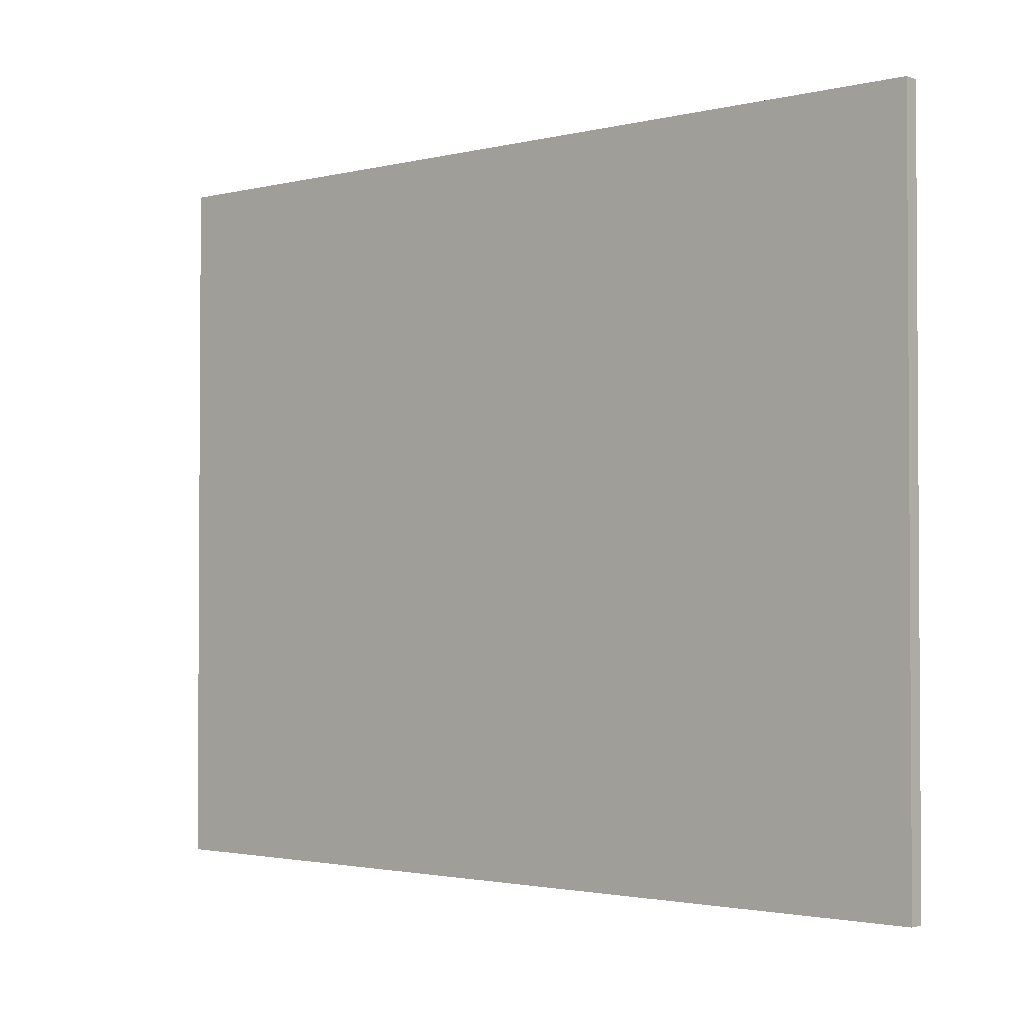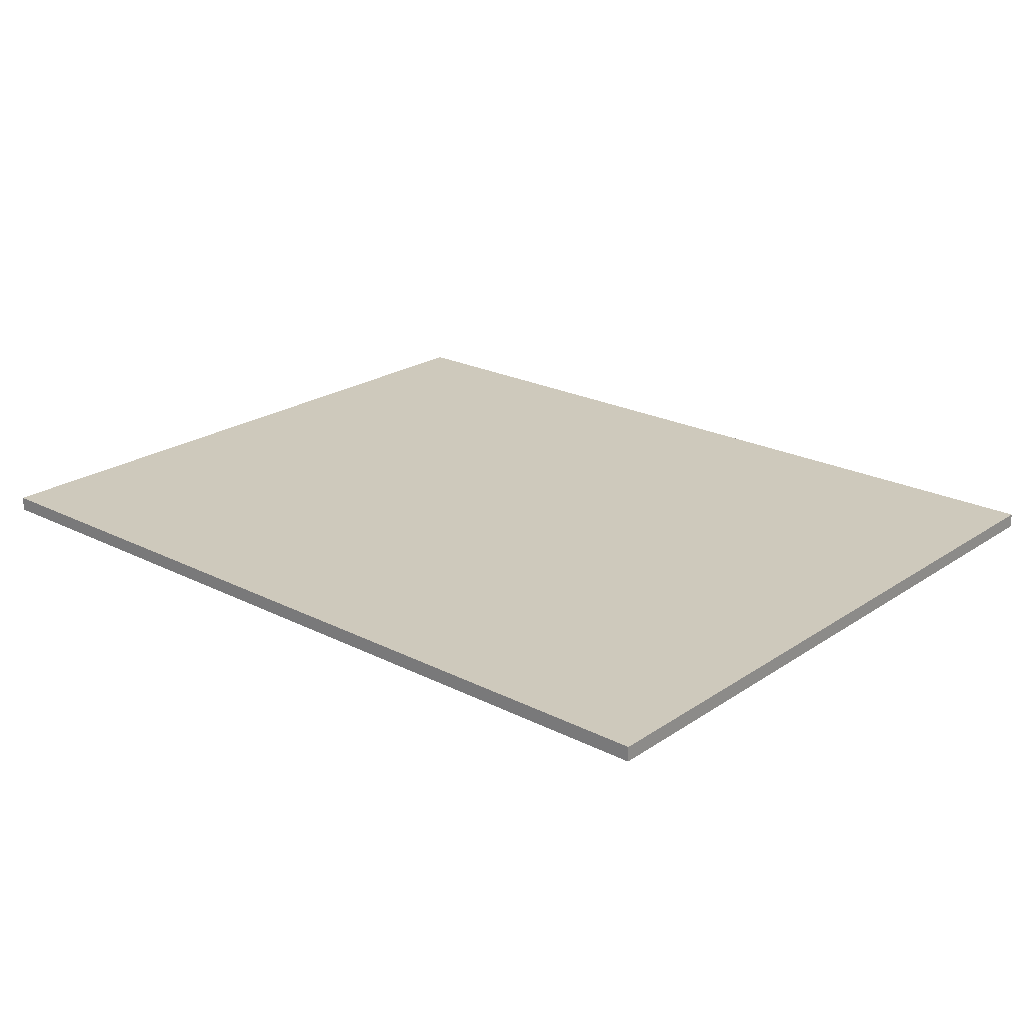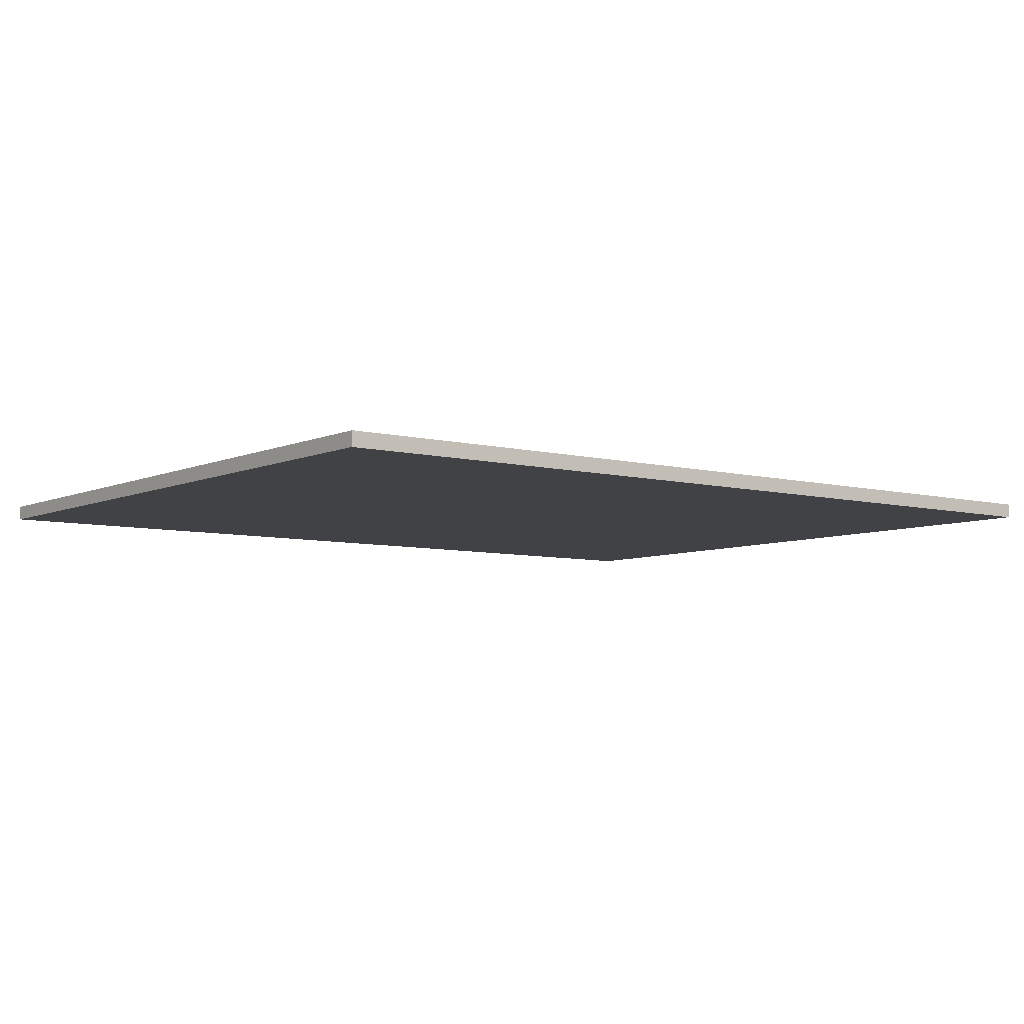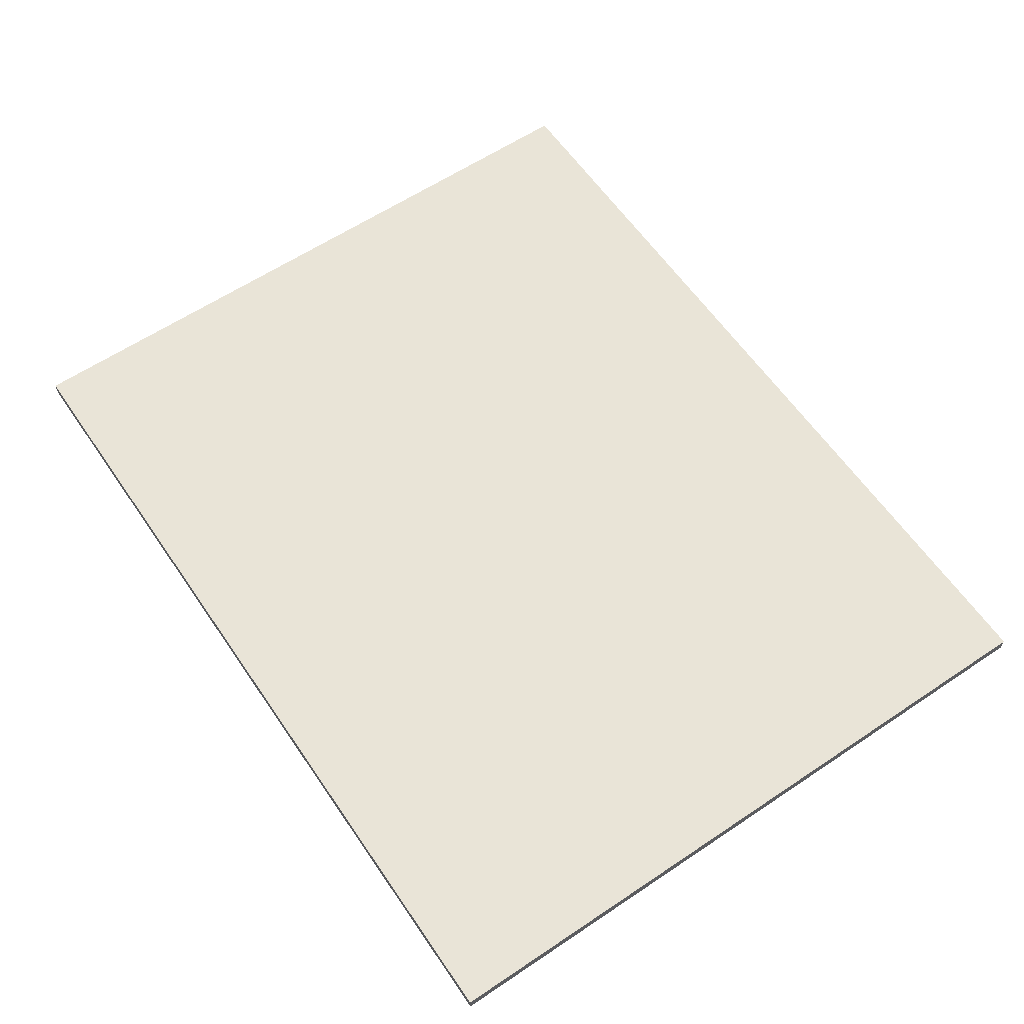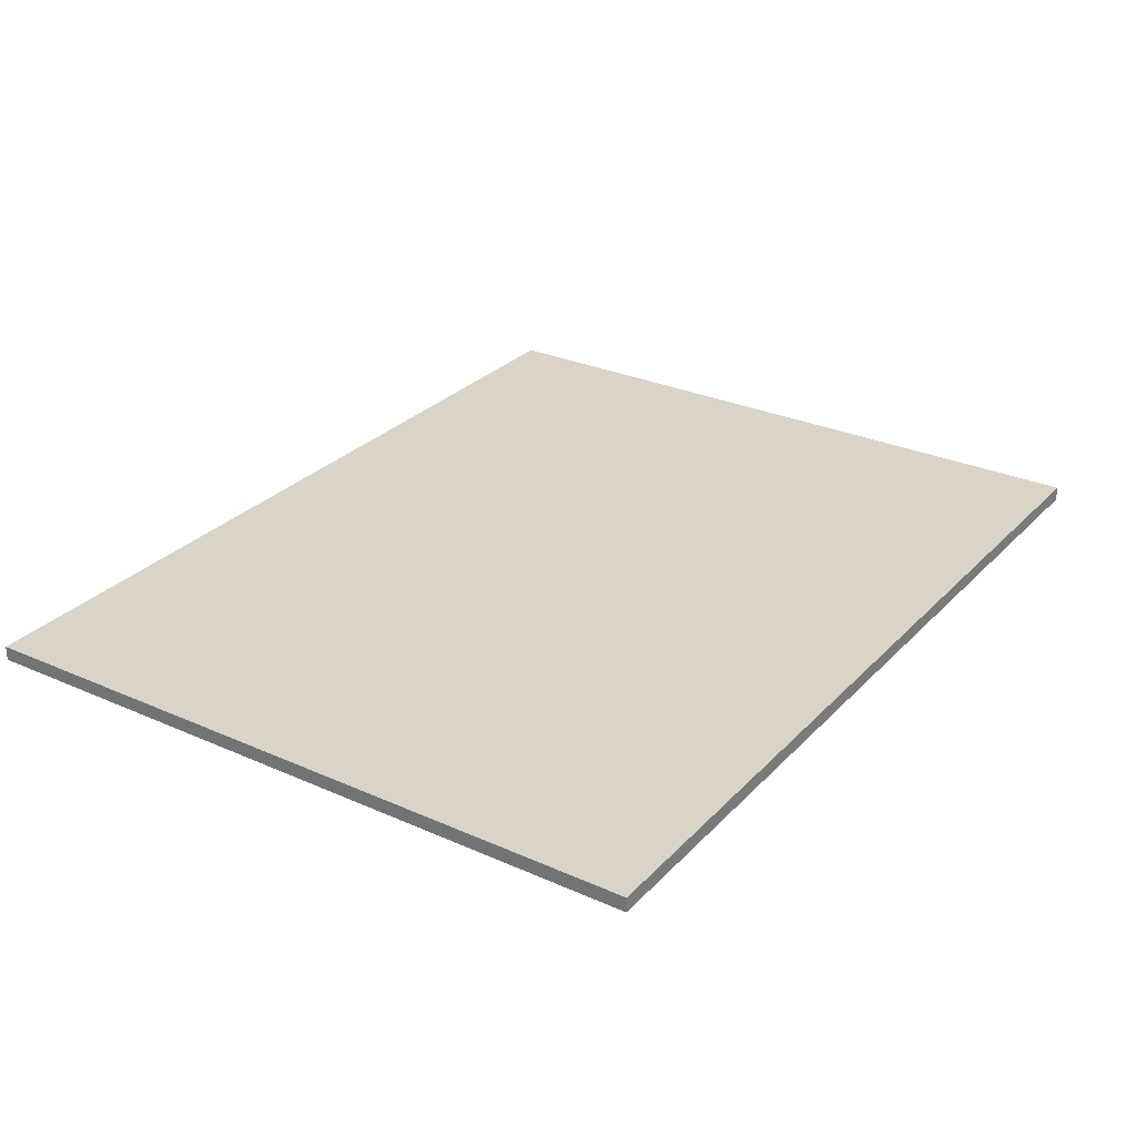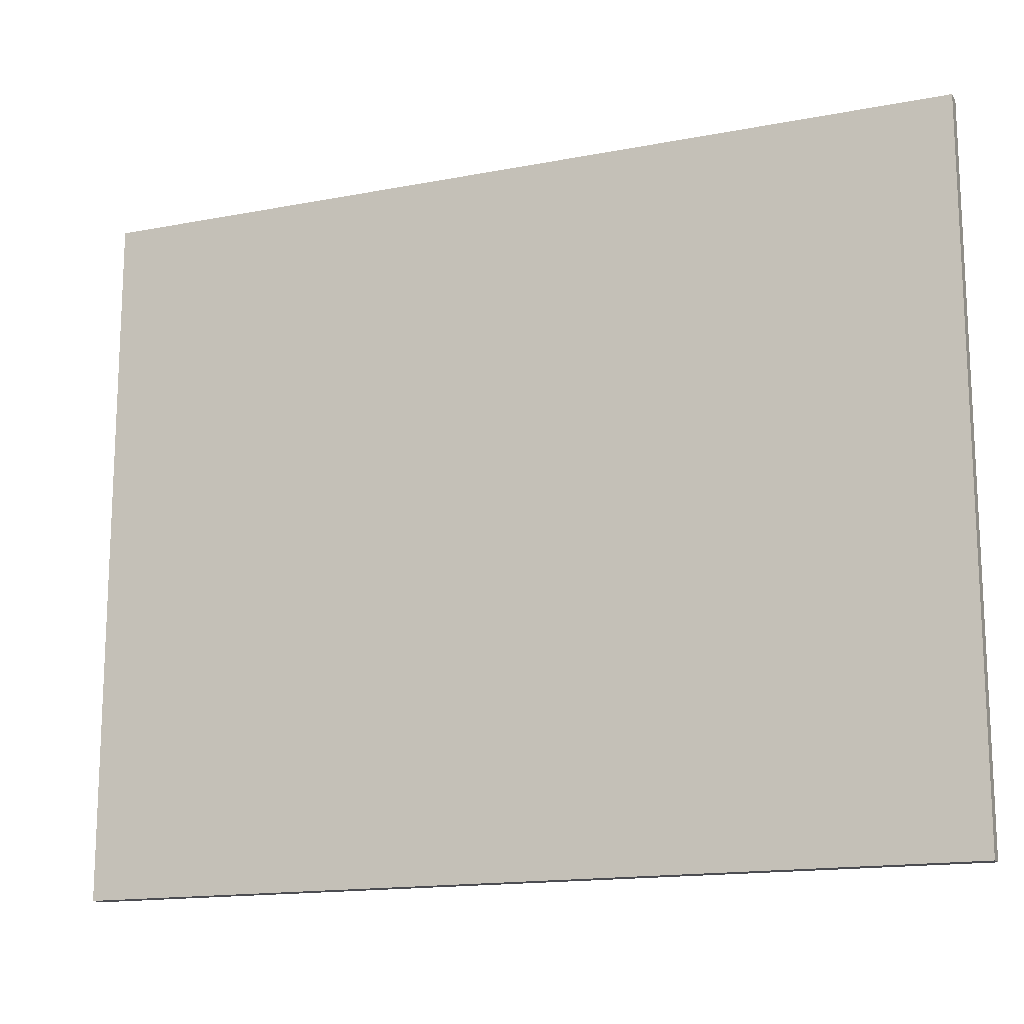
<metadata>
{"format":"obj","ext":"obj","renderer":"f3d","projection":"perspective","resolution":1024,"background":"white","views":[{"elev":-2.1,"azim":-138.9,"up":"+Y"},{"elev":22.4,"azim":-138.9,"up":"+Z"},{"elev":-6.6,"azim":-37.4,"up":"+Z"},{"elev":60.9,"azim":55.7,"up":"+Z"},{"elev":28.5,"azim":-56.2,"up":"+Z"},{"elev":-15.4,"azim":22.3,"up":"+Y"}]}
</metadata>
<code>
g default
v -1.037 4.079 7.209
v 3.161 4.079 7.209
v -1.037 0.7353 7.209
v 3.161 0.7353 7.209
v 3.161 0.7353 7.14
v -1.037 0.7353 7.14
v -1.037 4.079 7.14
v 3.161 4.079 7.14
g pCube2
f 1 3 4 2
f 6 7 8 5
f 3 1 7 6
f 1 2 8 7
f 2 4 5 8
f 4 3 6 5

</code>
